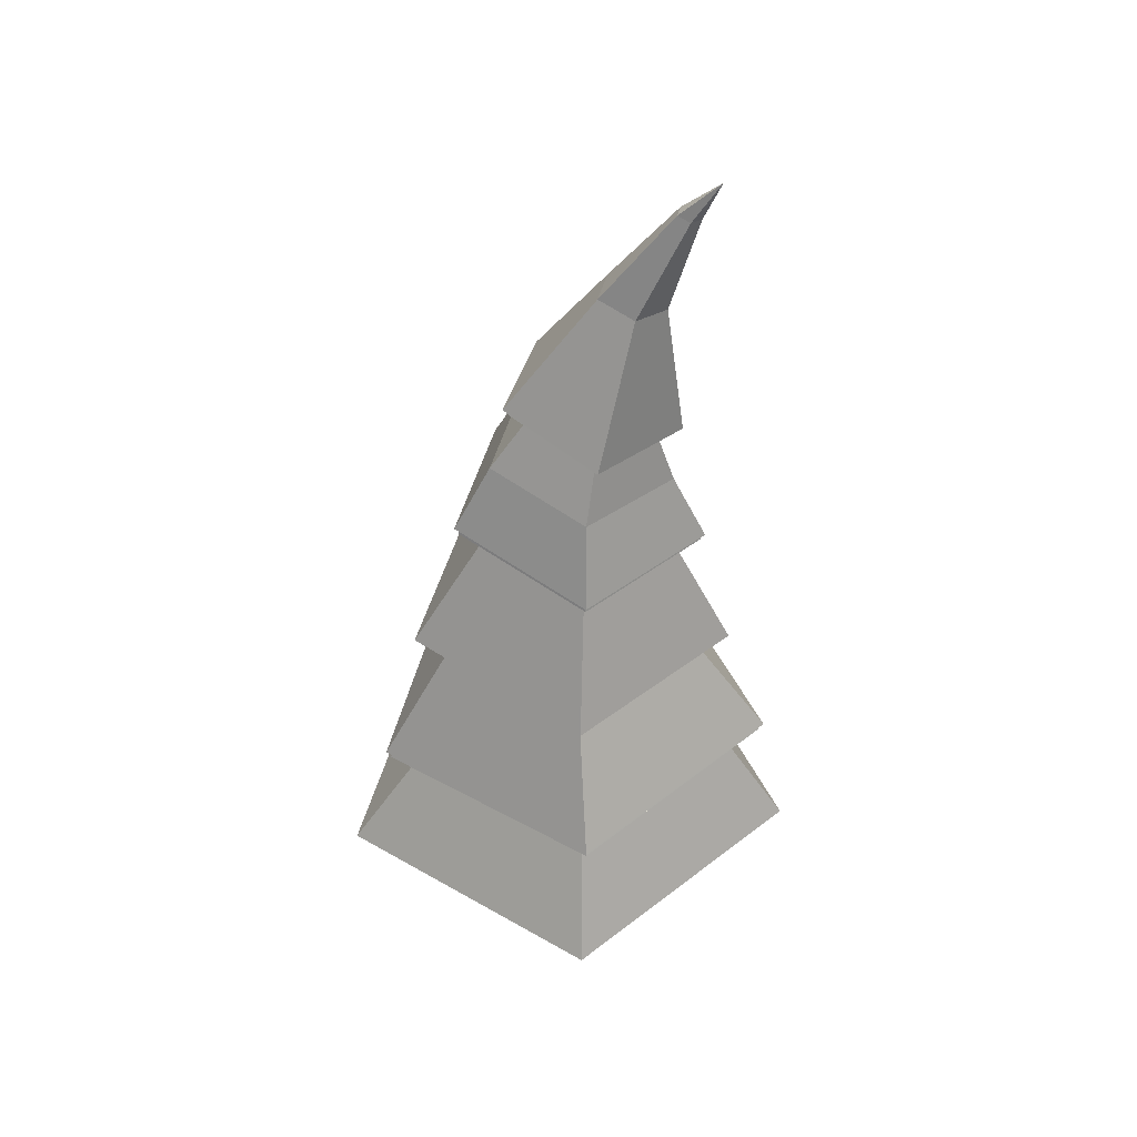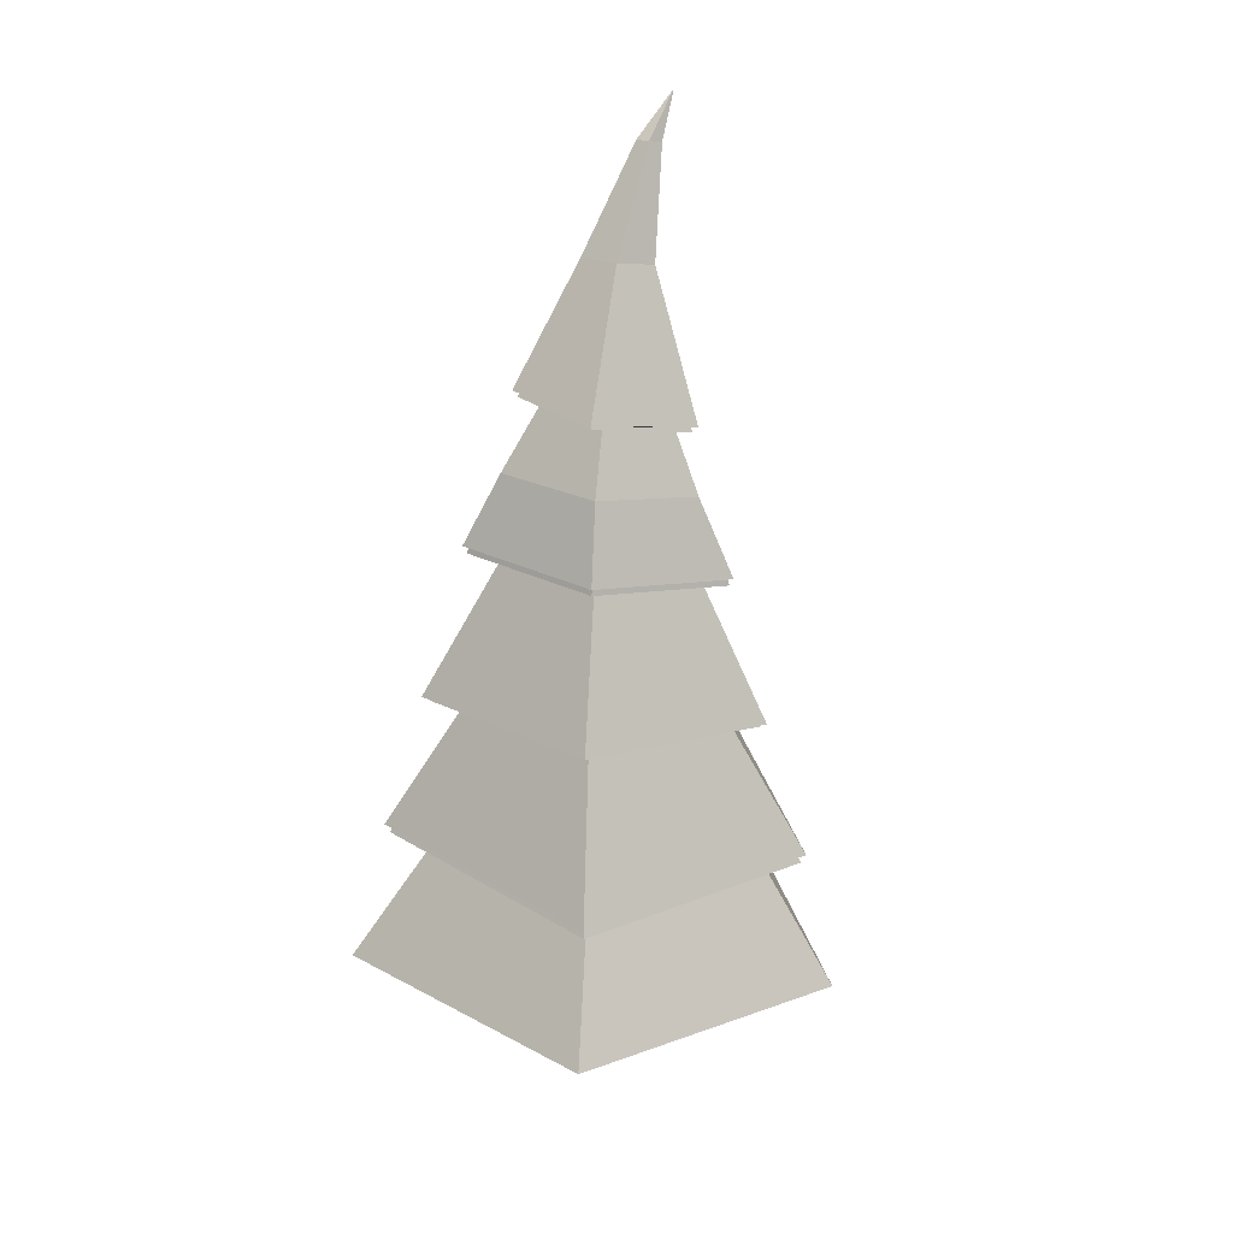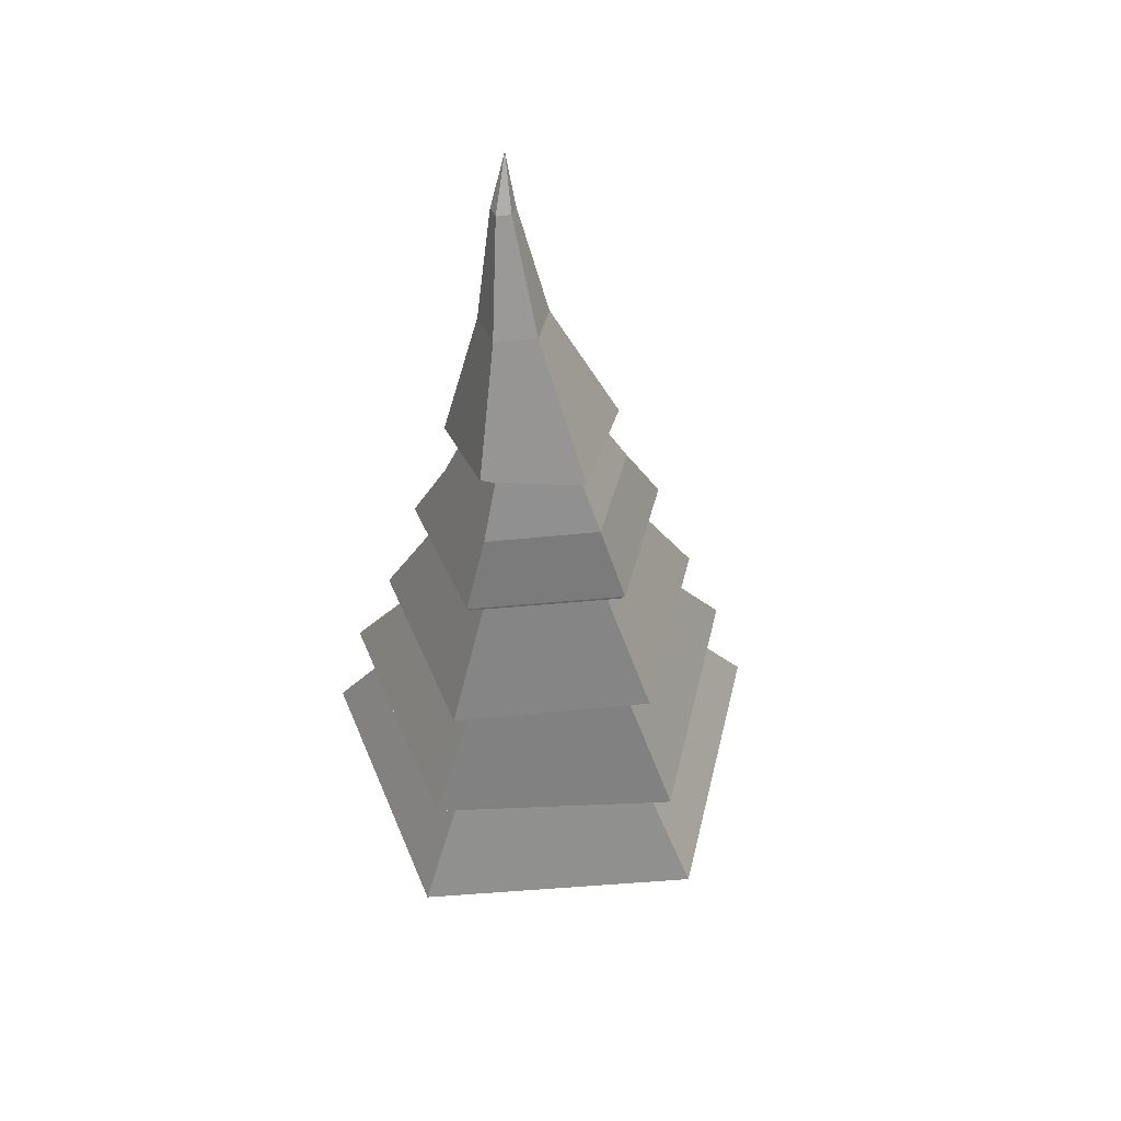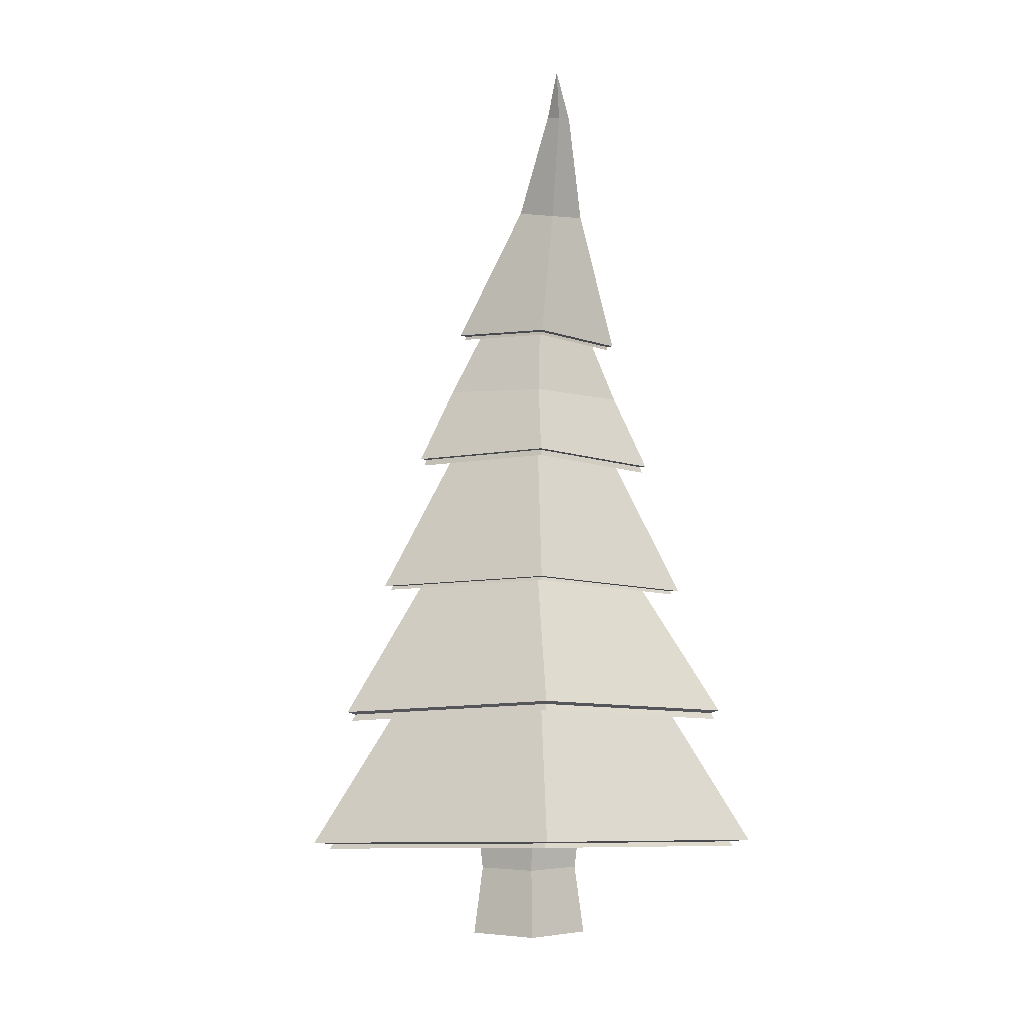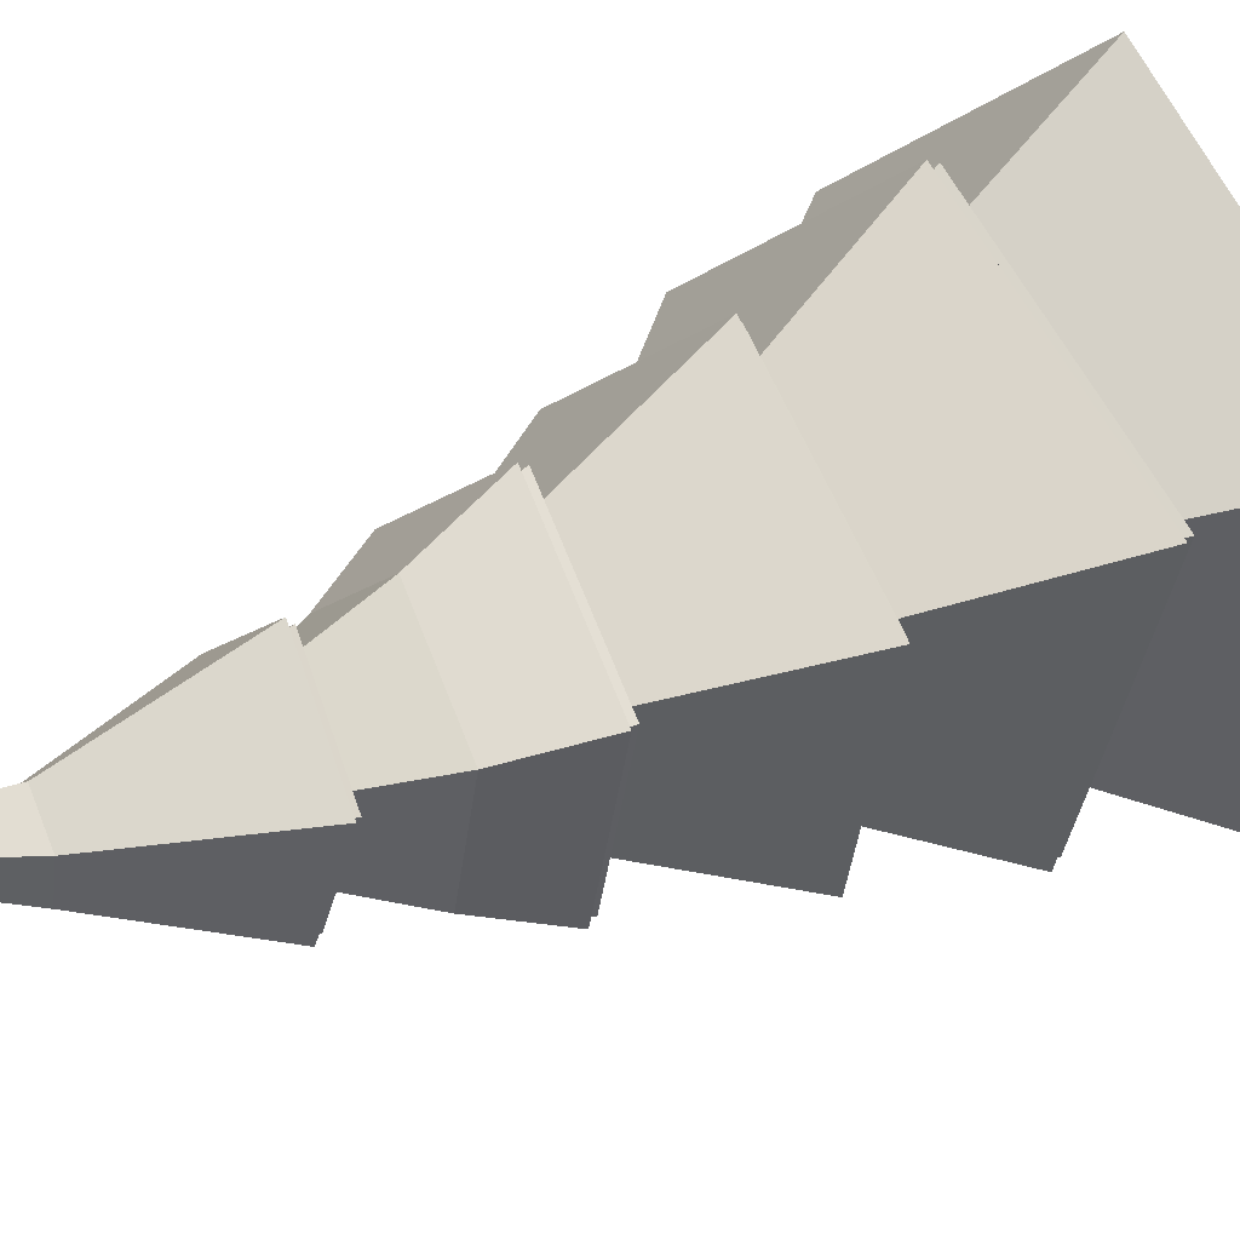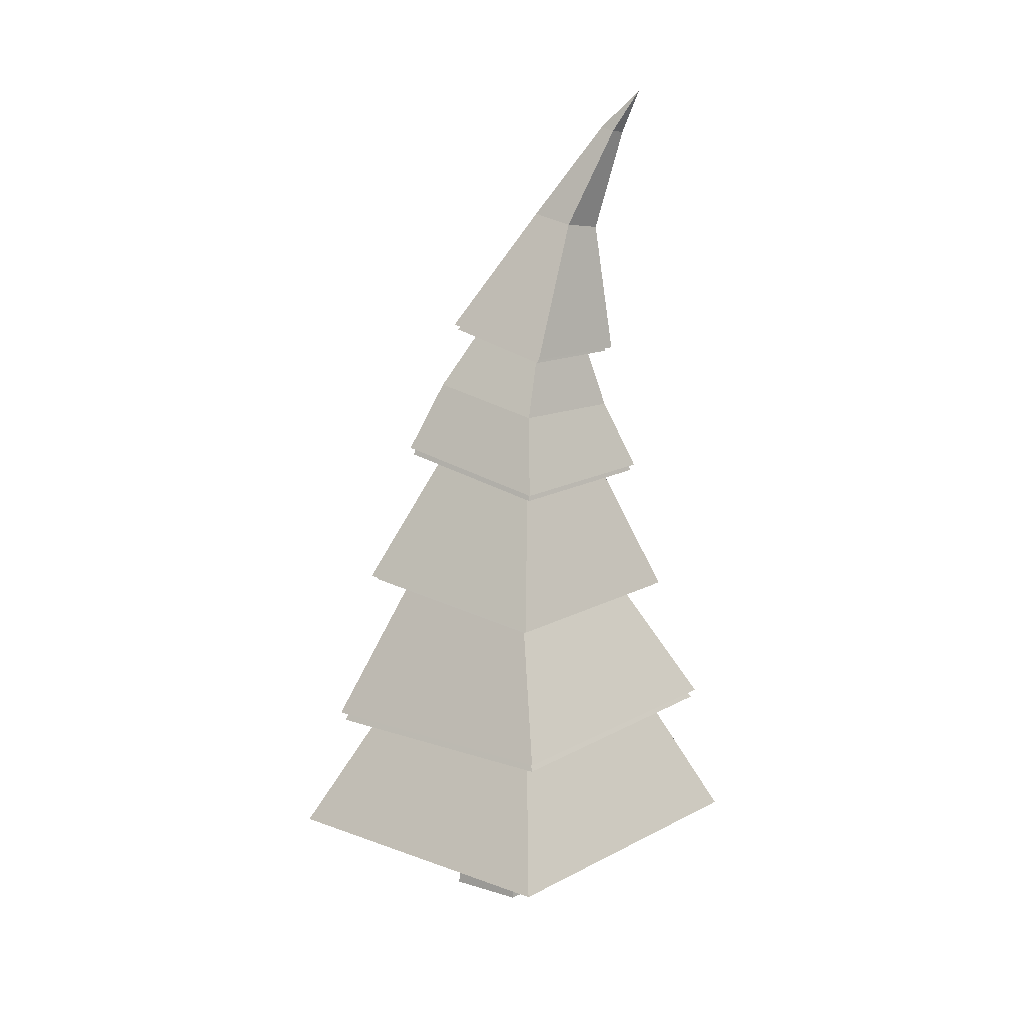
<metadata>
{"format":"obj","ext":"obj","renderer":"f3d","projection":"perspective","resolution":1024,"background":"white","views":[{"elev":45.3,"azim":-1.3,"up":"+Y"},{"elev":27.4,"azim":-65.6,"up":"+Y"},{"elev":56.9,"azim":-109.4,"up":"+Y"},{"elev":-3.9,"azim":70.9,"up":"+Y"},{"elev":33.2,"azim":-129.4,"up":"+Z"},{"elev":18.6,"azim":-2.3,"up":"+Y"}]}
</metadata>
<code>
g default
v -5.099 0.1976 -4.652
v -5.099 0.8553 -4.652
v -5.353 0.1976 -4.448
v -5.353 0.8553 -4.448
v -5.626 0.1976 -4.626
v -5.626 0.8553 -4.626
v -5.541 0.1976 -4.94
v -5.541 0.8553 -4.94
v -5.216 0.1976 -4.957
v -5.216 0.8553 -4.957
v -5.316 0.6261 -3.723
v -4.399 0.6934 -4.464
v -6.303 0.6934 -4.367
v -5.997 0.6934 -5.505
v -4.82 0.6261 -5.564
v -5.086 3.658 -4.592
v -4.95 3.625 -4.705
v -5.232 3.692 -4.69
v -5.187 3.682 -4.863
v -5.012 3.64 -4.872
v -5.301 1.333 -4.081
v -5.319 1.941 -4.215
v -5.286 2.547 -4.348
v -5.226 3.153 -4.482
v -5.459 3.208 -4.638
v -5.656 2.585 -4.59
v -5.82 1.97 -4.542
v -5.936 1.339 -4.495
v -4.982 1.33 -5.264
v -5.066 1.927 -5.152
v -5.101 2.528 -5.04
v -5.109 3.125 -4.928
v -5.01 3.101 -4.661
v -4.944 2.512 -4.626
v -4.852 1.914 -4.592
v -4.712 1.328 -4.557
v -5.386 3.191 -4.914
v -5.541 2.573 -5.018
v -5.664 1.961 -5.122
v -5.739 1.337 -5.226
v -5.243 3.054 -4.36
v -5.066 3.012 -5.031
v -5.605 3.154 -4.628
v -4.901 3.042 -4.63
v -5.468 3.177 -5.01
v -5.288 2.441 -4.171
v -5.824 2.567 -4.527
v -5.015 2.413 -5.189
v -4.776 2.459 -4.58
v -5.655 2.549 -5.156
v -5.314 1.842 -4.015
v -6.009 1.952 -4.471
v -4.963 1.822 -5.32
v -4.661 1.874 -4.54
v -5.793 1.917 -5.277
v -5.289 1.222 -3.819
v -6.182 1.239 -4.401
v -4.84 1.226 -5.485
v -4.459 1.293 -4.488
v -5.904 1.306 -5.43
v -5.141 0.5068 -4.664
v -5.355 0.5068 -4.491
v -5.586 0.5068 -4.641
v -5.514 0.5068 -4.907
v -5.239 0.5068 -4.921
v -4.879 4.081 -4.656
v -4.832 4.07 -4.695
v -4.93 4.094 -4.69
v -4.914 4.09 -4.75
v -4.854 4.075 -4.753
v -5.283 2.802 -4.311
v -5.08 2.772 -5.071
v -5.68 2.897 -4.577
v -4.903 2.784 -4.617
v -5.555 2.879 -5.046
v -5.814 2.592 -4.53
v -4.785 2.484 -4.583
v -5.648 2.574 -5.149
v -5.287 2.468 -4.18
v -5.019 2.44 -5.181
v -5.286 2.472 -4.153
v -5.005 2.442 -5.204
v -5.839 2.601 -4.52
v -4.759 2.487 -4.576
v -5.665 2.583 -5.169
v -5.239 3.069 -4.366
v -5.065 3.027 -5.027
v -5.595 3.167 -4.63
v -4.903 3.057 -4.632
v -5.461 3.189 -5.005
v -5.236 3.074 -4.337
v -5.049 3.029 -5.051
v -5.621 3.18 -4.621
v -4.874 3.061 -4.624
v -5.476 3.204 -5.028
v -5.313 1.858 -4.023
v -4.966 1.838 -5.313
v -6 1.966 -4.474
v -4.668 1.889 -4.542
v -5.787 1.932 -5.271
v -5.311 1.86 -3.983
v -4.944 1.838 -5.346
v -6.037 1.974 -4.46
v -4.629 1.892 -4.531
v -5.812 1.938 -5.302
v -5.29 1.251 -3.837
v -4.85 1.255 -5.469
v -6.166 1.268 -4.407
v -4.476 1.318 -4.493
v -5.893 1.332 -5.416
v -5.288 1.264 -3.798
v -4.829 1.267 -5.502
v -6.202 1.282 -4.393
v -4.439 1.333 -4.483
v -5.918 1.348 -5.446
v -6.29 0.7119 -4.371
v -4.411 0.7116 -4.467
v -5.987 0.7119 -5.494
v -5.316 0.6467 -3.737
v -4.826 0.6466 -5.553
v -5.311 0.6568 -3.647
v -4.777 0.6566 -5.628
v -6.373 0.7275 -4.34
v -4.324 0.7271 -4.444
v -6.043 0.7274 -5.564
v -4.763 4.265 -4.658
g pinito_1 Low_Poly_Models:Mesh
f 61 2 4 62
f 62 4 6 63
f 63 6 8 64
f 64 8 10 65
f 65 10 2 61
f 1 3 5 7 9
f 9 65 61 1
f 7 64 65 9
f 5 63 64 7
f 3 62 63 5
f 1 61 62 3
f 6 4 11 13
f 93 91 16 18
f 2 10 15 12
f 4 2 12 11
f 8 6 13 14
f 10 8 14 15
f 19 18 68 69
f 94 92 20 17
f 95 93 18 19
f 91 94 17 16
f 92 95 19 20
f 122 125 40 29
f 112 115 39 30
f 102 105 38 31
f 72 75 37 32
f 121 124 36 21
f 111 114 35 22
f 101 104 34 23
f 71 74 33 24
f 125 123 28 40
f 115 113 27 39
f 105 103 26 38
f 75 73 25 37
f 124 122 29 36
f 114 112 30 35
f 104 102 31 34
f 74 72 32 33
f 123 121 21 28
f 113 111 22 27
f 103 101 23 26
f 73 71 24 25
f 32 37 45 42
f 24 33 44 41
f 37 25 43 45
f 33 32 42 44
f 25 24 41 43
f 26 23 46 47
f 34 31 48 49
f 38 26 47 50
f 23 34 49 46
f 31 38 50 48
f 27 22 51 52
f 35 30 53 54
f 39 27 52 55
f 22 35 54 51
f 30 39 55 53
f 28 21 56 57
f 36 29 58 59
f 40 28 57 60
f 21 36 59 56
f 29 40 60 58
f 66 67 70 69 68
f 16 17 67 66
f 20 19 69 70
f 18 16 66 68
f 17 20 70 67
f 83 81 71 73
f 84 82 72 74
f 85 83 73 75
f 81 84 74 71
f 82 85 75 72
f 48 50 78 80
f 46 49 77 79
f 50 47 76 78
f 49 48 80 77
f 47 46 79 76
f 80 78 85 82
f 79 77 84 81
f 78 76 83 85
f 77 80 82 84
f 76 79 81 83
f 42 45 90 87
f 41 44 89 86
f 45 43 88 90
f 44 42 87 89
f 43 41 86 88
f 87 90 95 92
f 86 89 94 91
f 90 88 93 95
f 89 87 92 94
f 88 86 91 93
f 52 51 96 98
f 54 53 97 99
f 55 52 98 100
f 51 54 99 96
f 53 55 100 97
f 98 96 101 103
f 99 97 102 104
f 100 98 103 105
f 96 99 104 101
f 97 100 105 102
f 57 56 106 108
f 59 58 107 109
f 60 57 108 110
f 56 59 109 106
f 58 60 110 107
f 108 106 111 113
f 109 107 112 114
f 110 108 113 115
f 106 109 114 111
f 107 110 115 112
f 13 11 119 116
f 12 15 120 117
f 14 13 116 118
f 11 12 117 119
f 15 14 118 120
f 116 119 121 123
f 117 120 122 124
f 118 116 123 125
f 119 117 124 121
f 120 118 125 122
f 67 70 126
f 66 67 126
f 68 66 126
f 70 69 126
f 126 69 68

</code>
